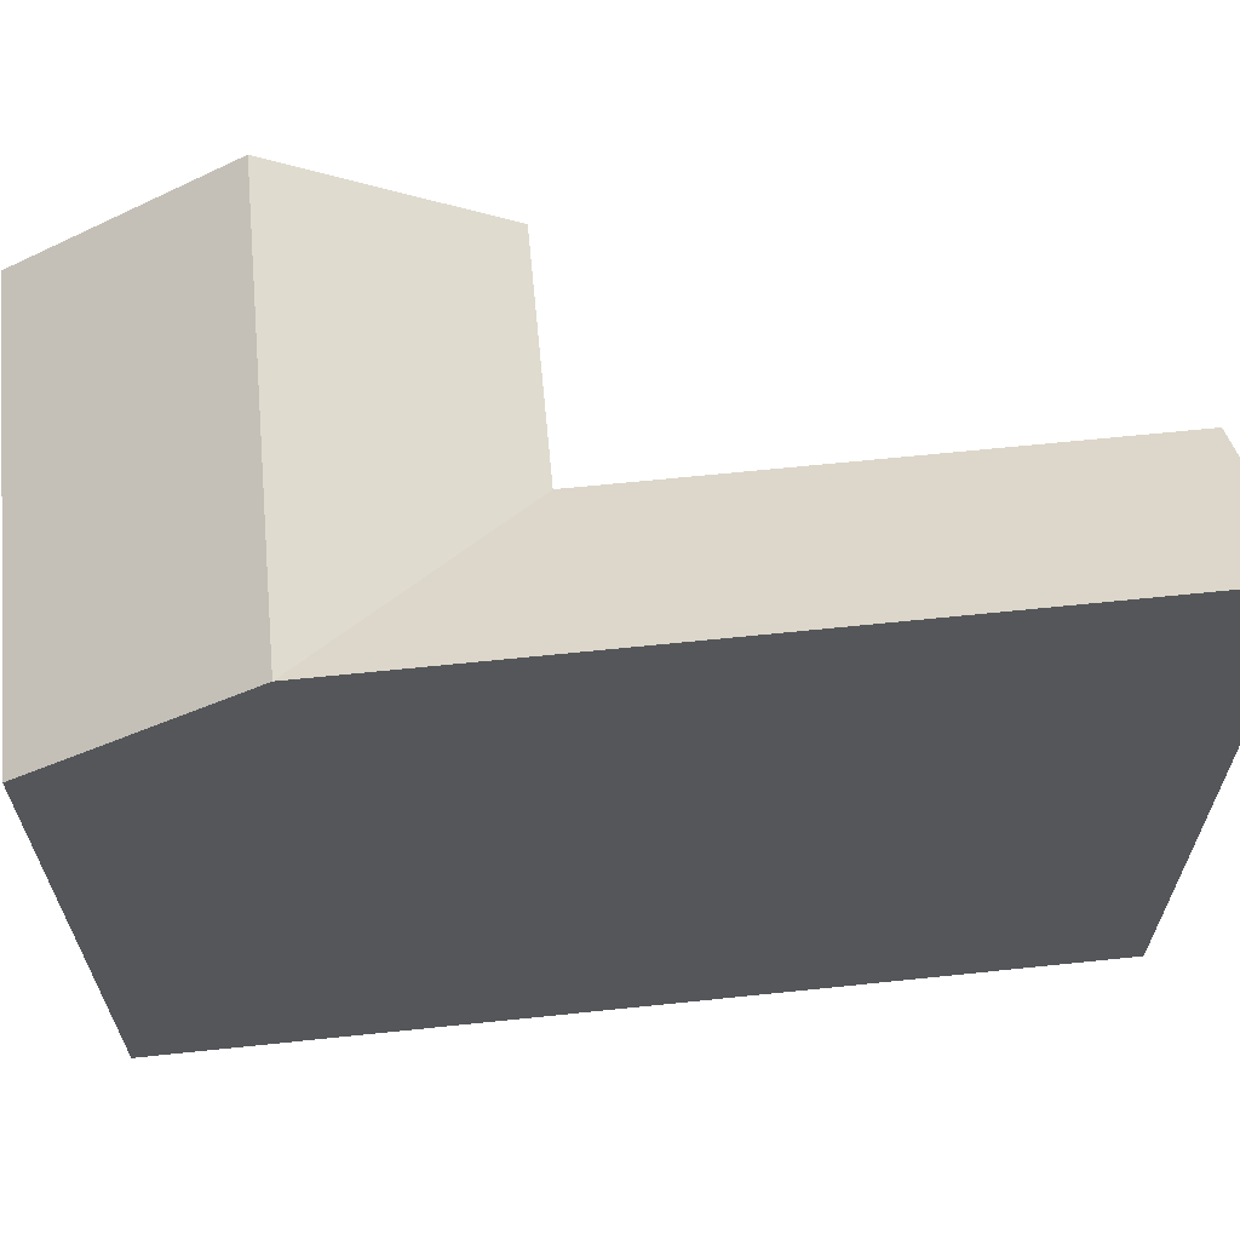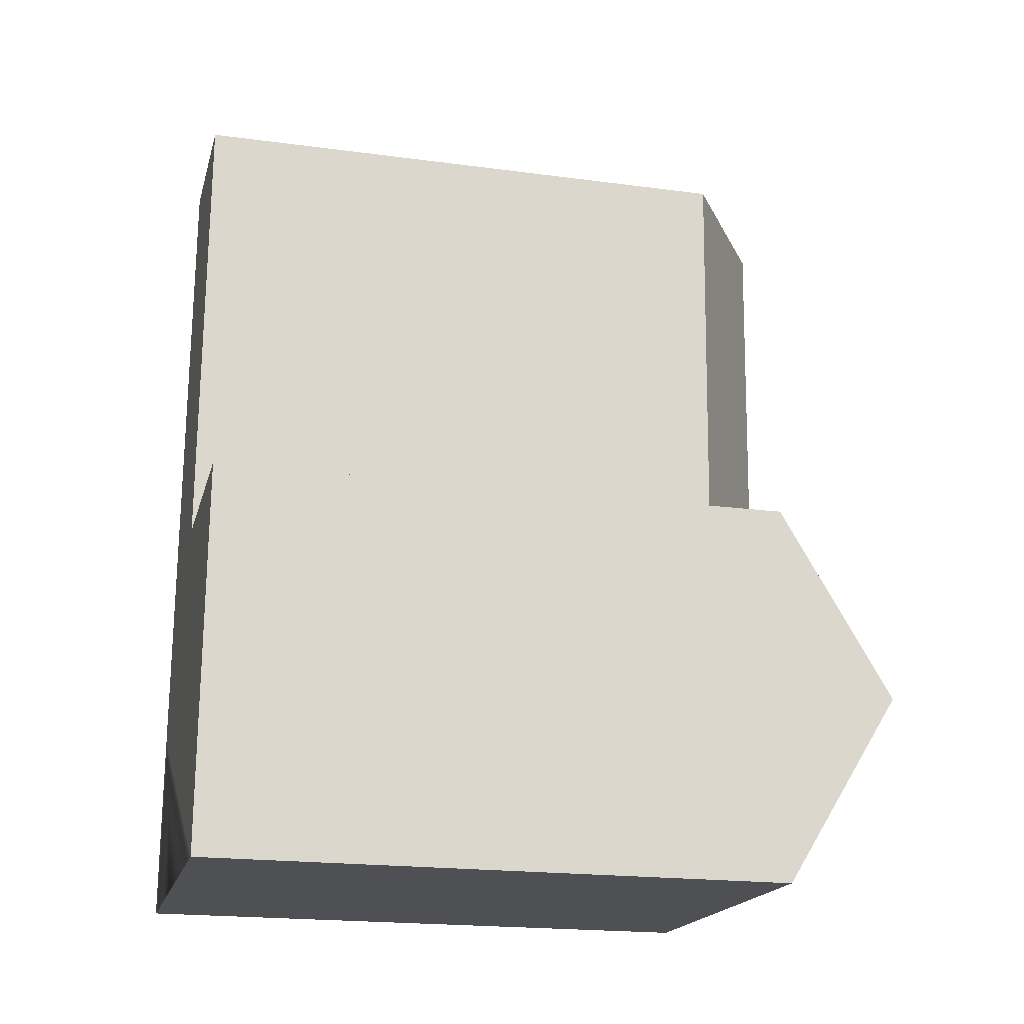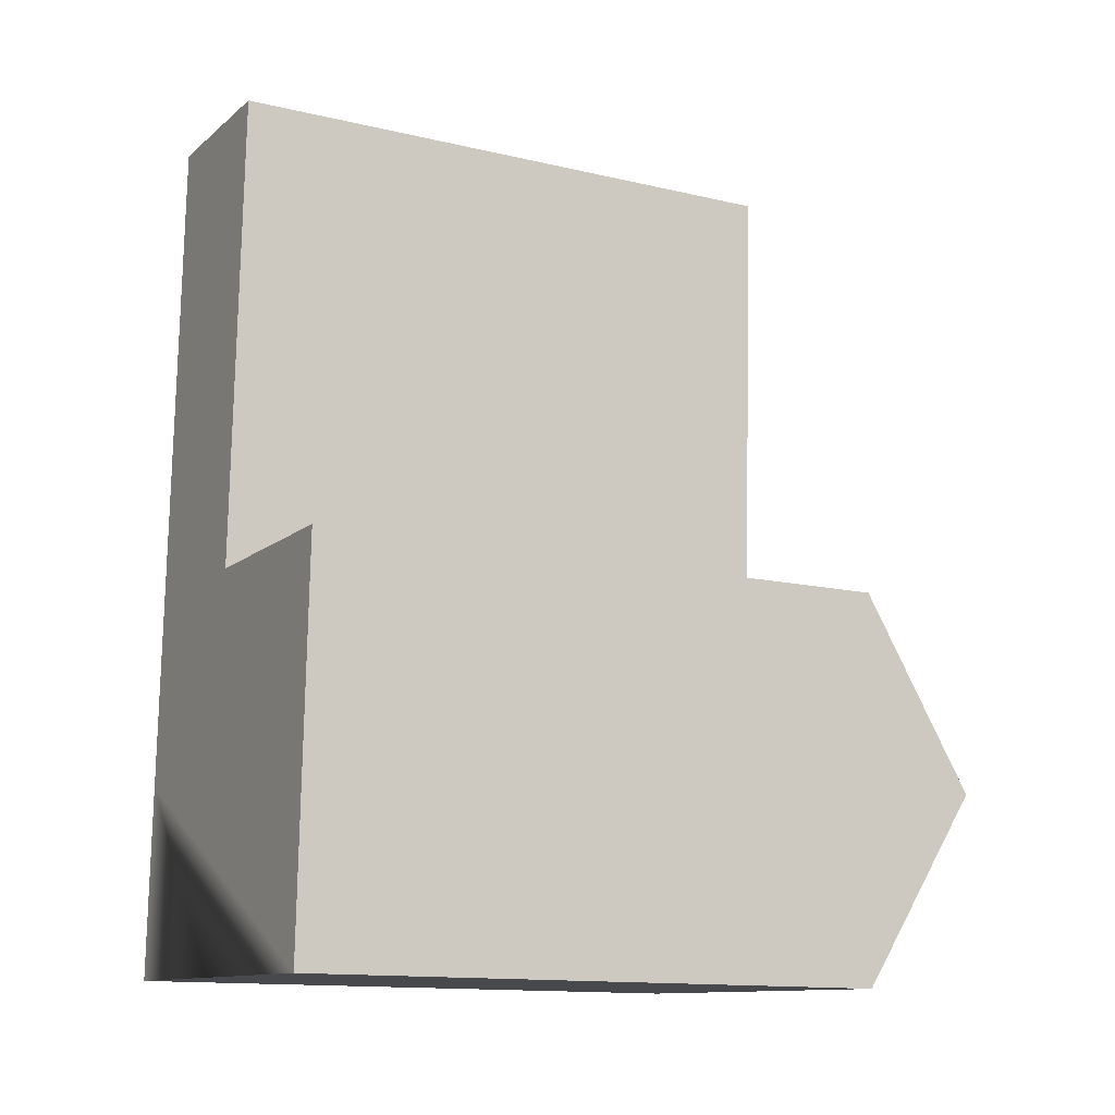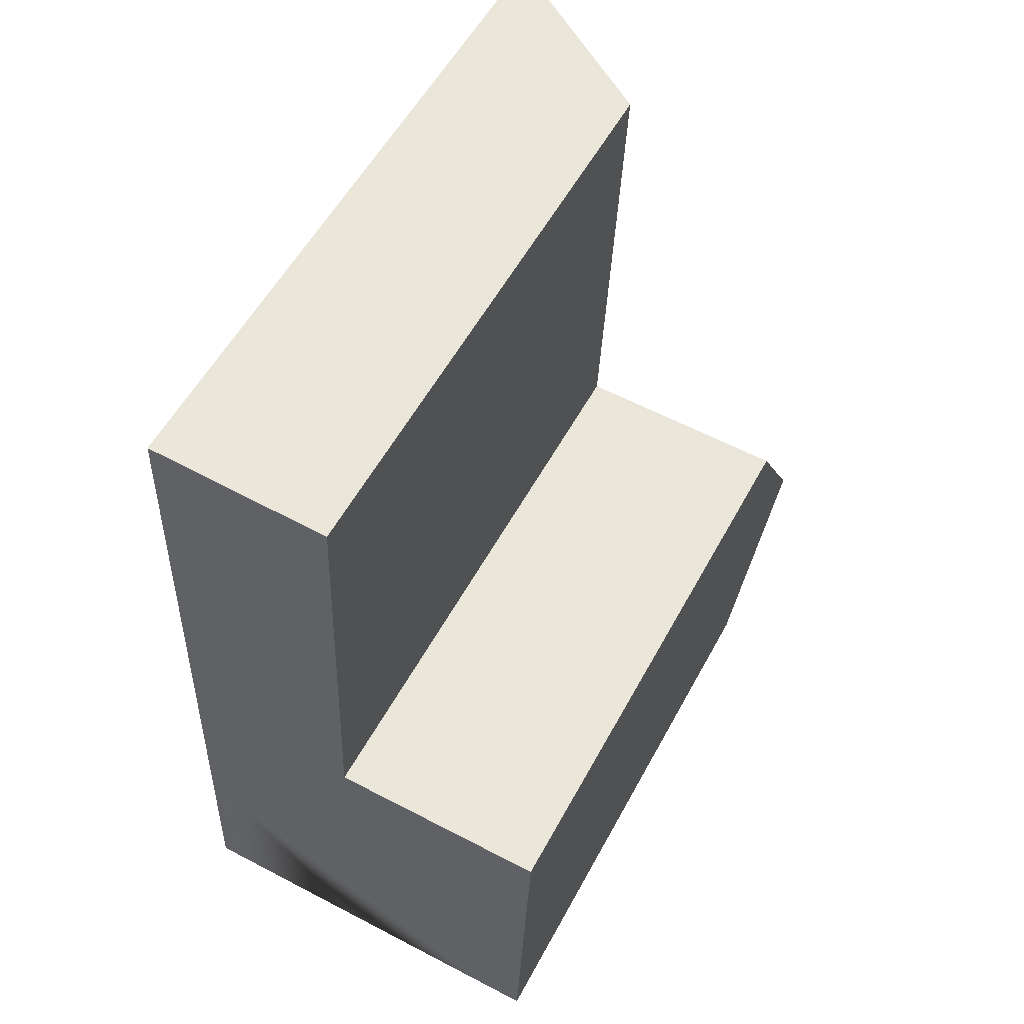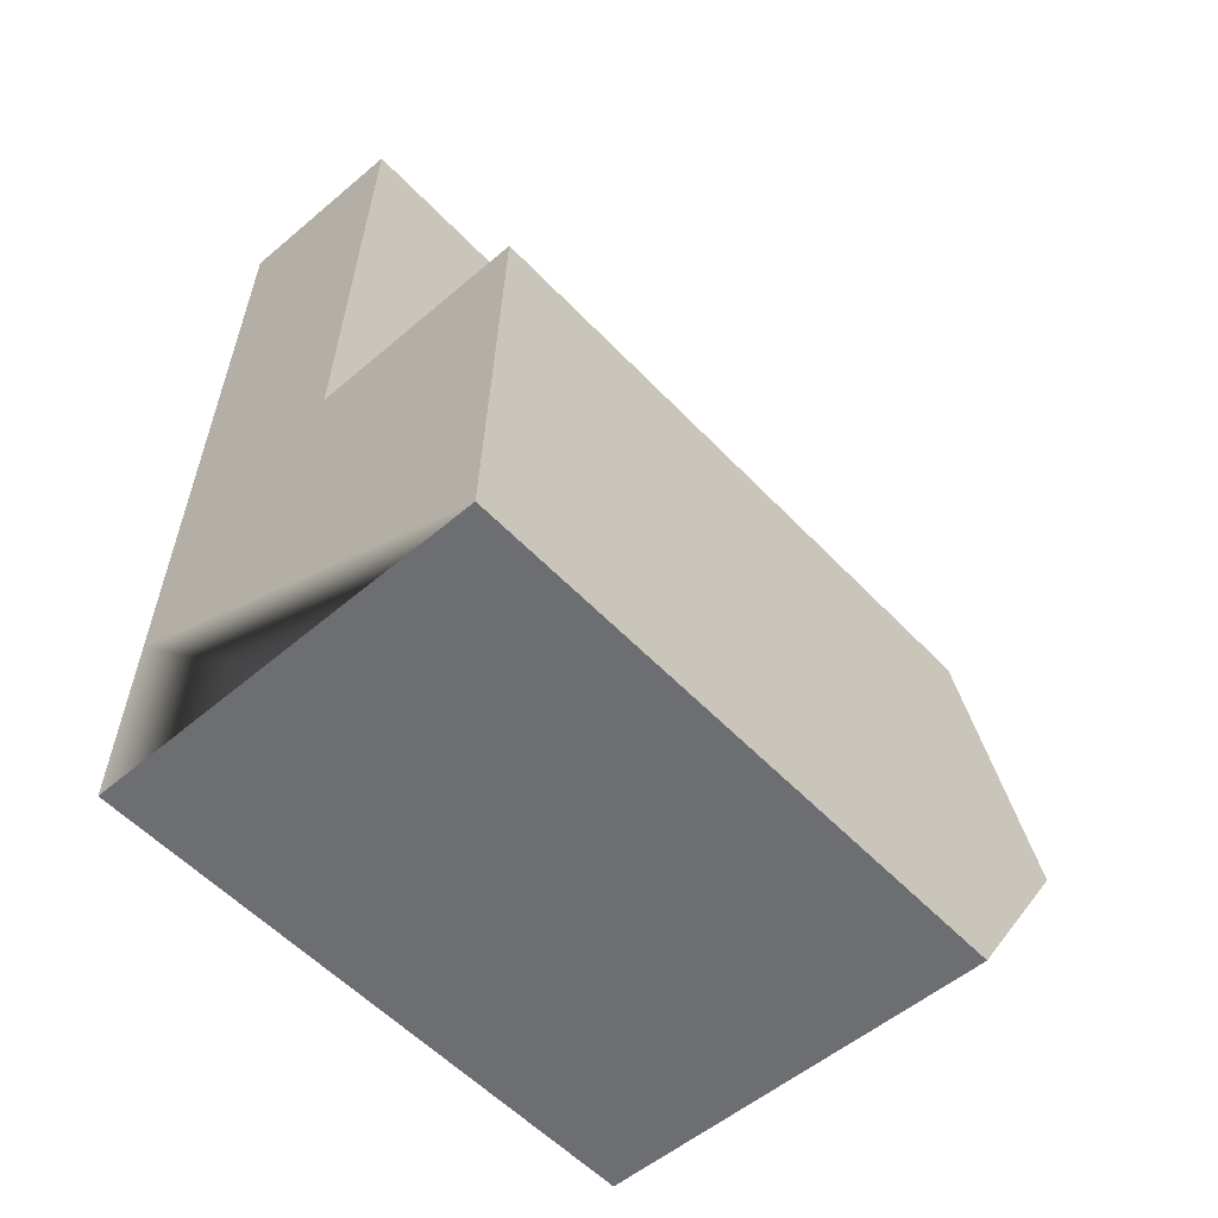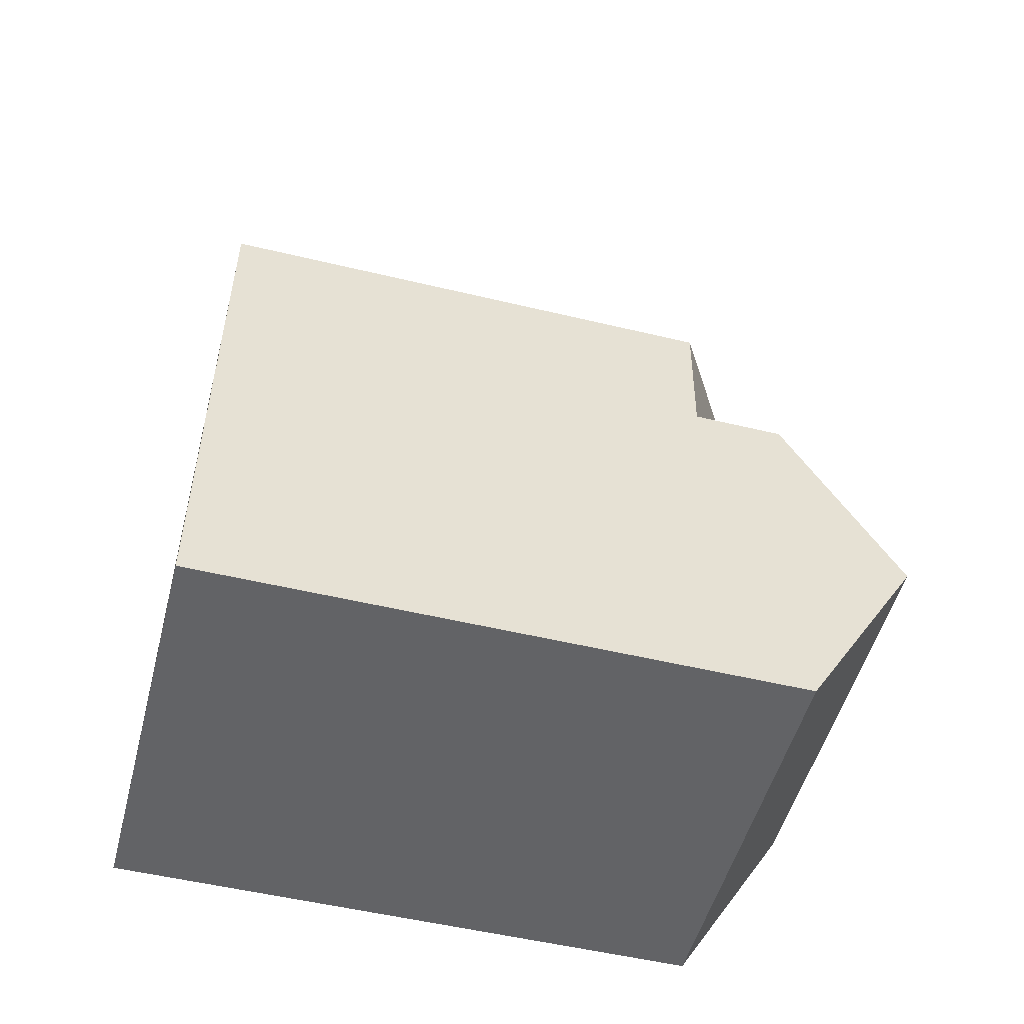
<metadata>
{"format":"obj","ext":"obj","renderer":"f3d","projection":"perspective","resolution":1024,"background":"white","views":[{"elev":63.7,"azim":-93.7,"up":"+Y"},{"elev":-20.1,"azim":76.3,"up":"+Z"},{"elev":-13.5,"azim":62.2,"up":"+Z"},{"elev":56.0,"azim":28.2,"up":"+Z"},{"elev":-55.6,"azim":42.5,"up":"+Z"},{"elev":-52.5,"azim":75.5,"up":"+Z"}]}
</metadata>
<code>
v  13.19 19.09 -0.3796
v  6.214 22.87 6.06
v  13.43 22.87 5.852
v  0.2547 22.87 6.231
v  5.96 19.09 -0.1719
v  0.000407 19.09 -0.0006051
v  6.468 19.09 12.29
v  13.68 19.09 12.08
v  0.5089 22.87 12.46
v  1.145 22.87 28.06
v  7.097 19.09 27.71
v  13.43 -3.584e-16 5.853
v  13.18 2.321e-17 -0.379
v  13.68 -7.4e-16 12.09
v  0.5084 -7.632e-16 12.46
v  1.145 -1.718e-15 28.06
v  0.2542 -3.816e-16 6.232
v  0 0 0
v  5.959 1.049e-17 -0.1713
v  6.468 -7.527e-16 12.29
v  7.097 -1.697e-15 27.71
g defaultobject
f 1 2 3
f 2 1 4
f 4 1 5
f 4 5 6
f 3 7 8
f 7 3 2
f 7 2 4
f 9 7 4
f 7 9 10
f 7 10 11
f 1 12 13
f 12 1 14
f 14 1 8
f 8 1 3
f 10 15 16
f 15 10 17
f 17 10 18
f 18 10 6
f 6 10 9
f 6 9 4
f 13 5 1
f 5 13 6
f 6 13 18
f 18 13 19
f 14 7 20
f 7 14 8
f 20 11 21
f 11 20 7
f 21 10 16
f 10 21 11
f 16 20 21
f 20 16 15
f 20 12 14
f 12 20 15
f 12 15 17
f 12 17 13
f 13 17 19
f 19 17 18

</code>
